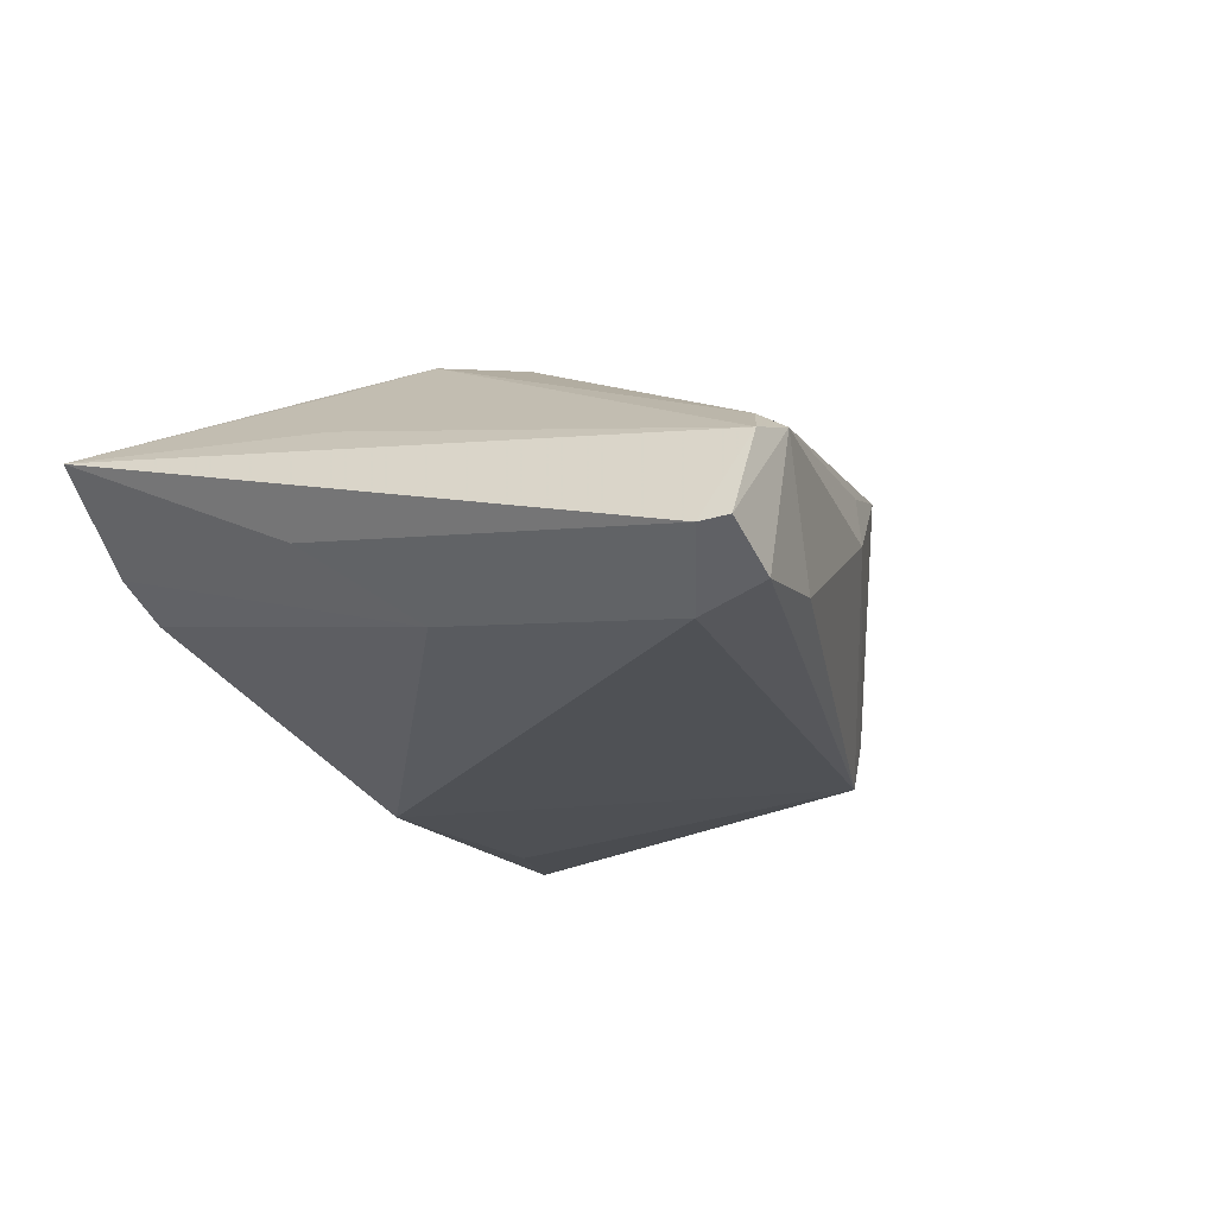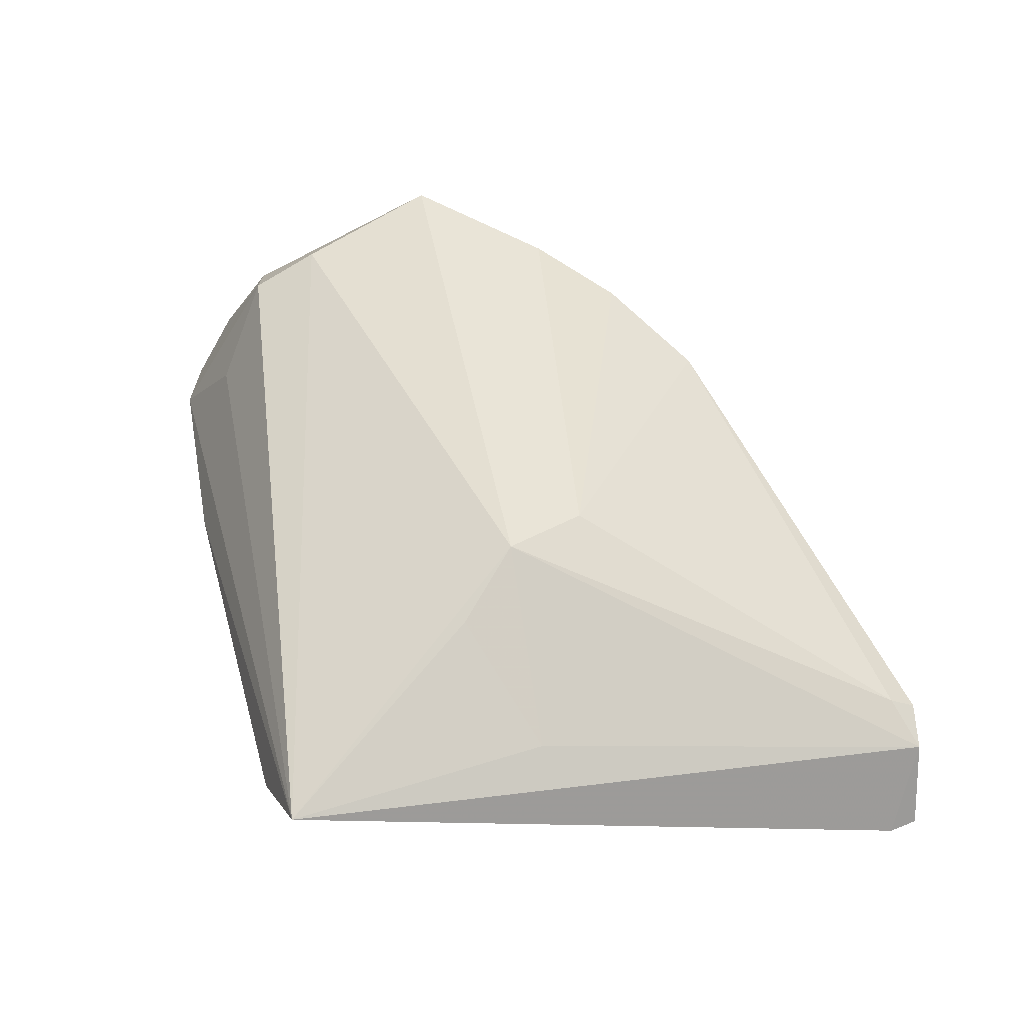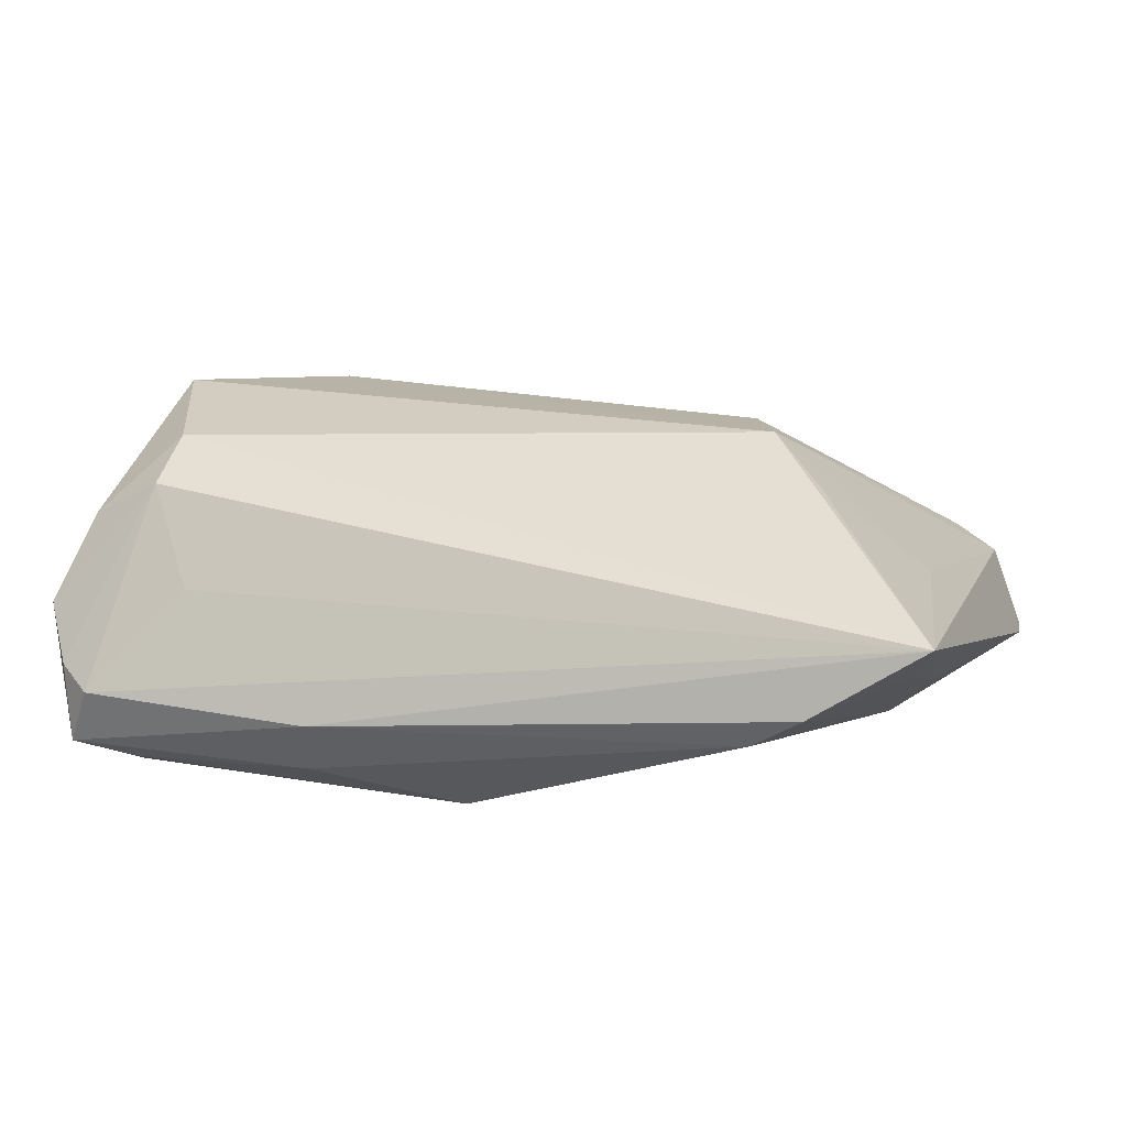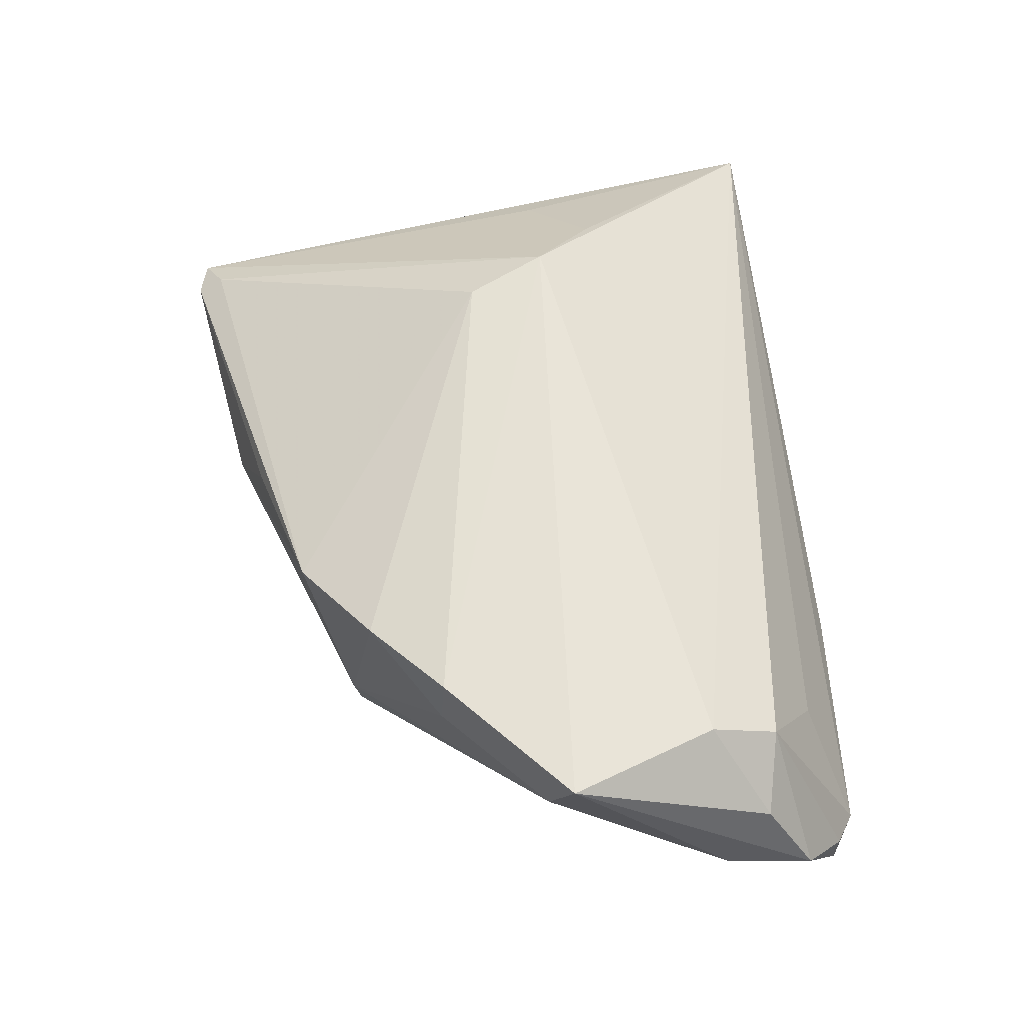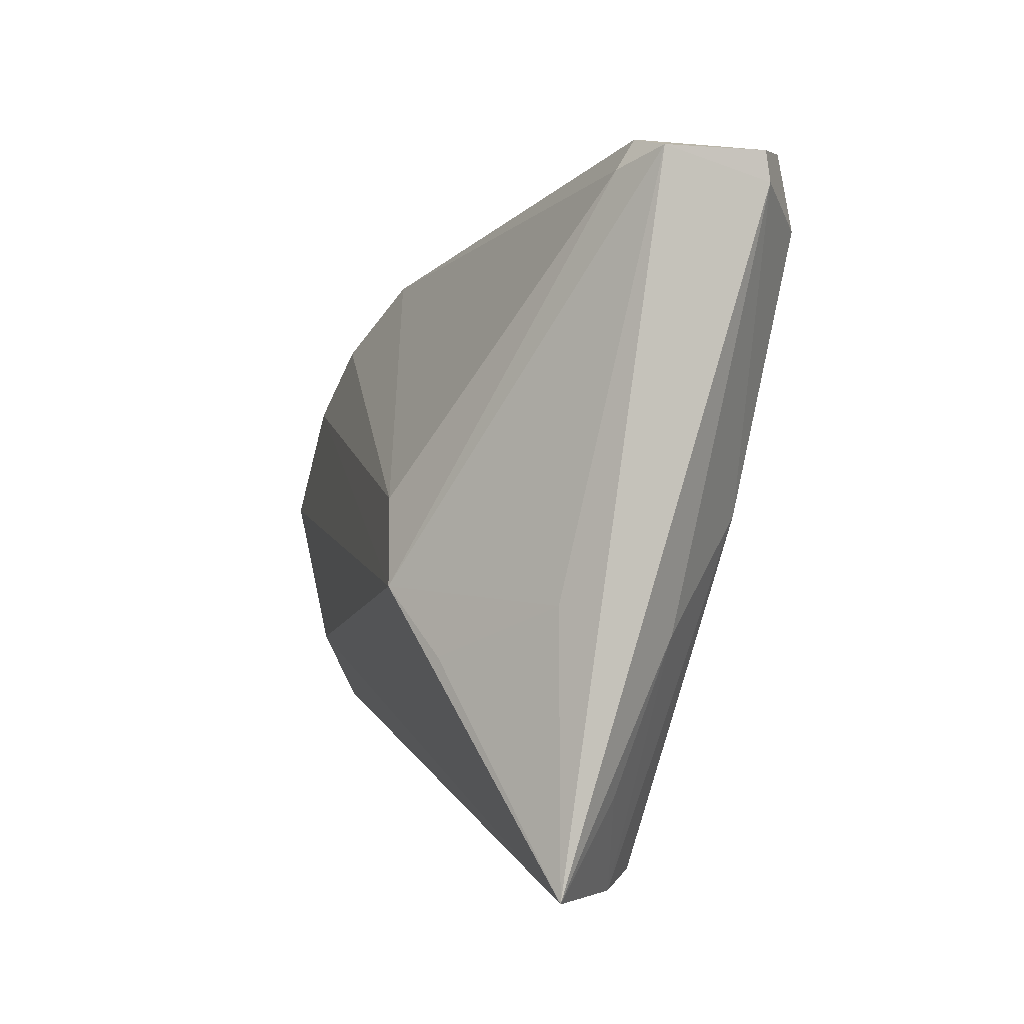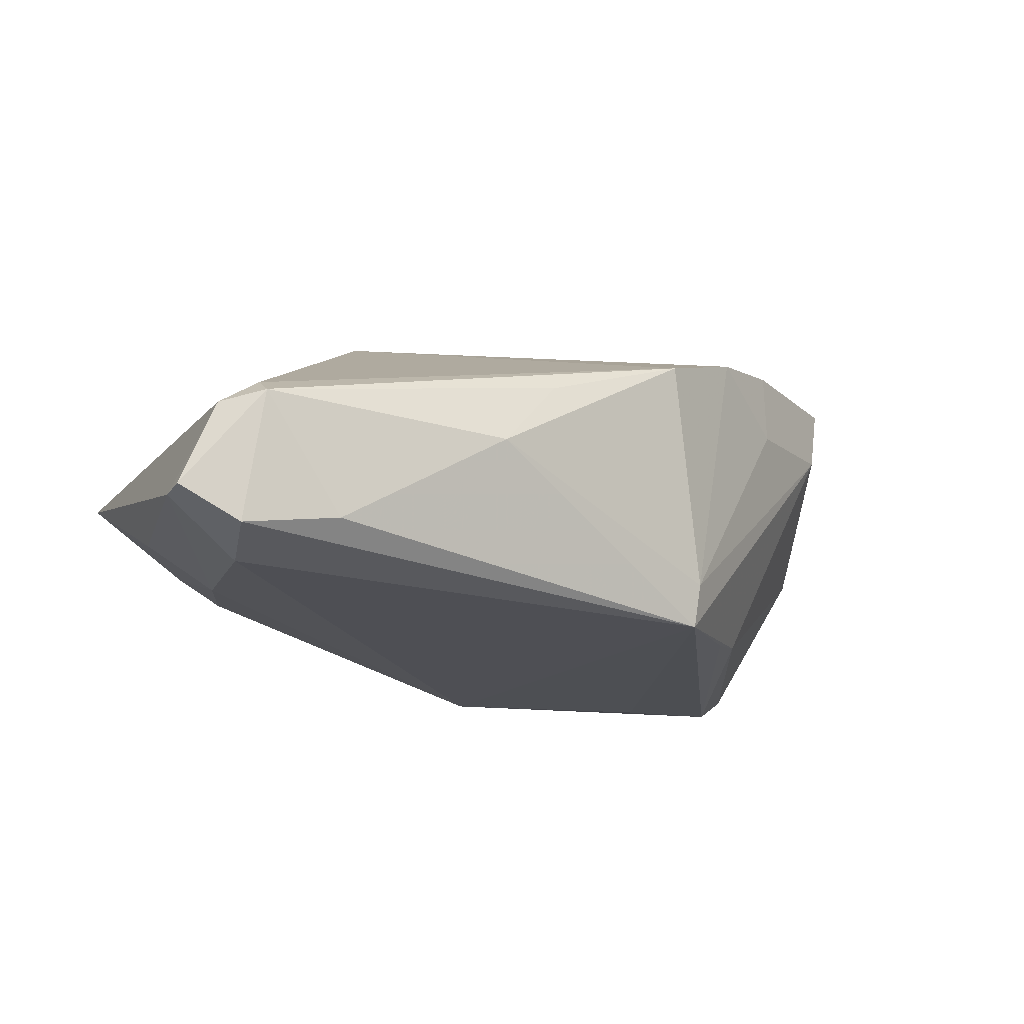
<metadata>
{"format":"obj","ext":"obj","renderer":"f3d","projection":"perspective","resolution":1024,"background":"white","views":[{"elev":-20.0,"azim":116.3,"up":"+Z"},{"elev":42.1,"azim":75.2,"up":"+Z"},{"elev":16.5,"azim":16.0,"up":"+Z"},{"elev":62.1,"azim":-97.5,"up":"+Z"},{"elev":1.6,"azim":77.5,"up":"+Y"},{"elev":-18.3,"azim":159.2,"up":"+Z"}]}
</metadata>
<code>
v 0.0444 0.03067 -0.0204
v -0.02865 -0.026 -0.01991
v -0.041 -0.02661 0.01382
v -0.04959 -0.02479 0.009263
v -0.04934 -0.03552 -0.00585
v 0.04617 -0.02833 -0.0005894
v -0.05193 -0.02029 9.42e-06
v 0.05307 0.03468 -0.01499
v -0.02611 0.008993 -0.01838
v 0.01427 0.0359 -0.003861
v -0.04838 -0.0363 -0.01482
v -0.02269 0.0204 0.0166
v 0.04395 0.03671 -0.001341
v 0.02317 0.002264 0.01916
v -0.01811 -0.03993 -0.008686
v -0.03232 0.0124 0.01913
v -0.03228 0.01295 0.01026
v 0.00701 0.03276 0.004684
v -0.01547 0.02319 -0.0204
v 0.04954 -0.03846 0.005927
v 0.04046 0.0005225 -0.01527
v -0.04932 -0.03537 -0.009583
v -0.04118 -0.01857 0.01768
v 0.04668 -0.01167 -0.006602
v -0.003015 -0.02905 -0.0204
v -0.04089 -0.03426 -0.01671
v -0.01599 0.02396 -0.01518
v 0.02711 -0.007294 0.01991
v 0.04568 0.03852 -0.01835
v -0.04791 -0.0009795 0.0204
v -0.01129 0.02816 0.01171
v -0.04543 -0.03814 -0.008077
v 0.0368 -0.03993 -0.002444
v -0.01896 -0.03688 -0.01487
v 0.03445 0.03788 -0.01641
v -0.03486 -0.03311 0.003566
v -0.04248 -0.03033 -0.01862
v 0.03376 -0.01457 0.01563
v 0.05267 0.03797 -0.01464
v -0.04555 0.001552 0.01203
v -0.03051 0.003892 -0.01715
v 0.03115 -0.03879 -0.006136
v -0.05307 -0.03029 -0.0002696
v 0.04558 -0.008414 0.005166
v 0.04378 0.03993 -0.003321
v 0.04889 0.03882 -0.005111
f 1 21 25
f 21 1 8
f 32 15 20
f 25 21 42
f 30 7 43
f 40 7 30
f 10 45 35
f 31 14 13
f 13 45 31
f 18 10 31
f 31 45 18
f 18 45 10
f 28 13 14
f 21 8 24
f 24 8 20
f 20 6 24
f 15 32 11
f 43 7 11
f 20 15 33
f 15 42 33
f 33 6 20
f 33 42 21
f 21 24 33
f 33 24 6
f 25 42 34
f 34 42 15
f 15 11 34
f 39 8 29
f 29 8 1
f 29 45 39
f 29 35 45
f 39 45 46
f 45 13 46
f 46 8 39
f 20 8 46
f 46 44 20
f 46 28 44
f 13 28 46
f 20 44 38
f 38 28 20
f 44 28 38
f 37 2 25
f 5 11 32
f 5 3 43
f 32 3 5
f 12 14 31
f 40 30 16
f 16 17 40
f 16 12 17
f 14 12 16
f 16 28 14
f 30 28 16
f 4 30 43
f 43 3 4
f 36 32 20
f 20 3 36
f 36 3 32
f 23 28 30
f 30 4 23
f 23 4 3
f 20 28 23
f 23 3 20
f 26 37 25
f 11 37 26
f 25 34 26
f 26 34 11
f 41 7 40
f 41 11 7
f 41 37 11
f 43 11 22
f 22 5 43
f 11 5 22
f 19 41 40
f 10 35 19
f 35 29 19
f 19 29 1
f 2 37 19
f 19 1 25
f 25 2 19
f 40 17 27
f 27 19 40
f 17 12 27
f 27 12 31
f 31 10 27
f 10 19 27
f 37 41 9
f 9 19 37
f 41 19 9

</code>
